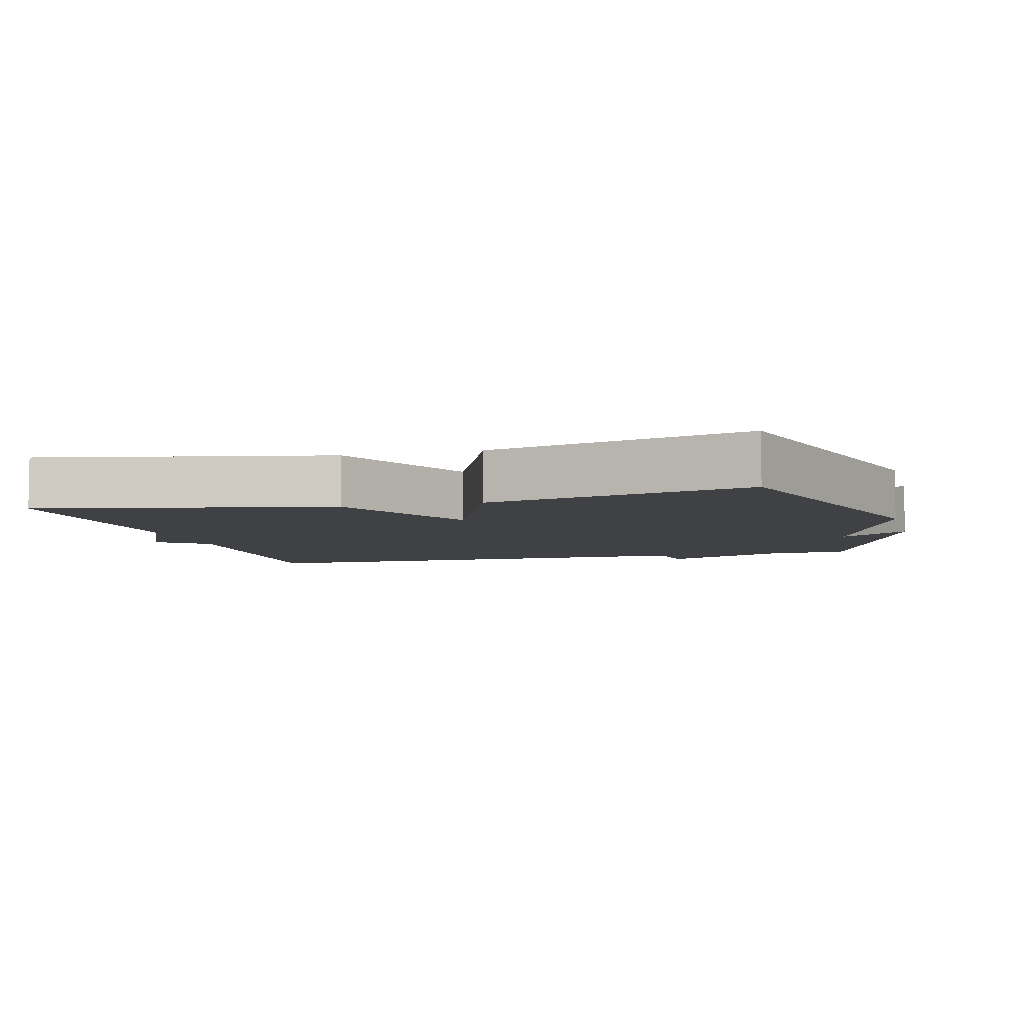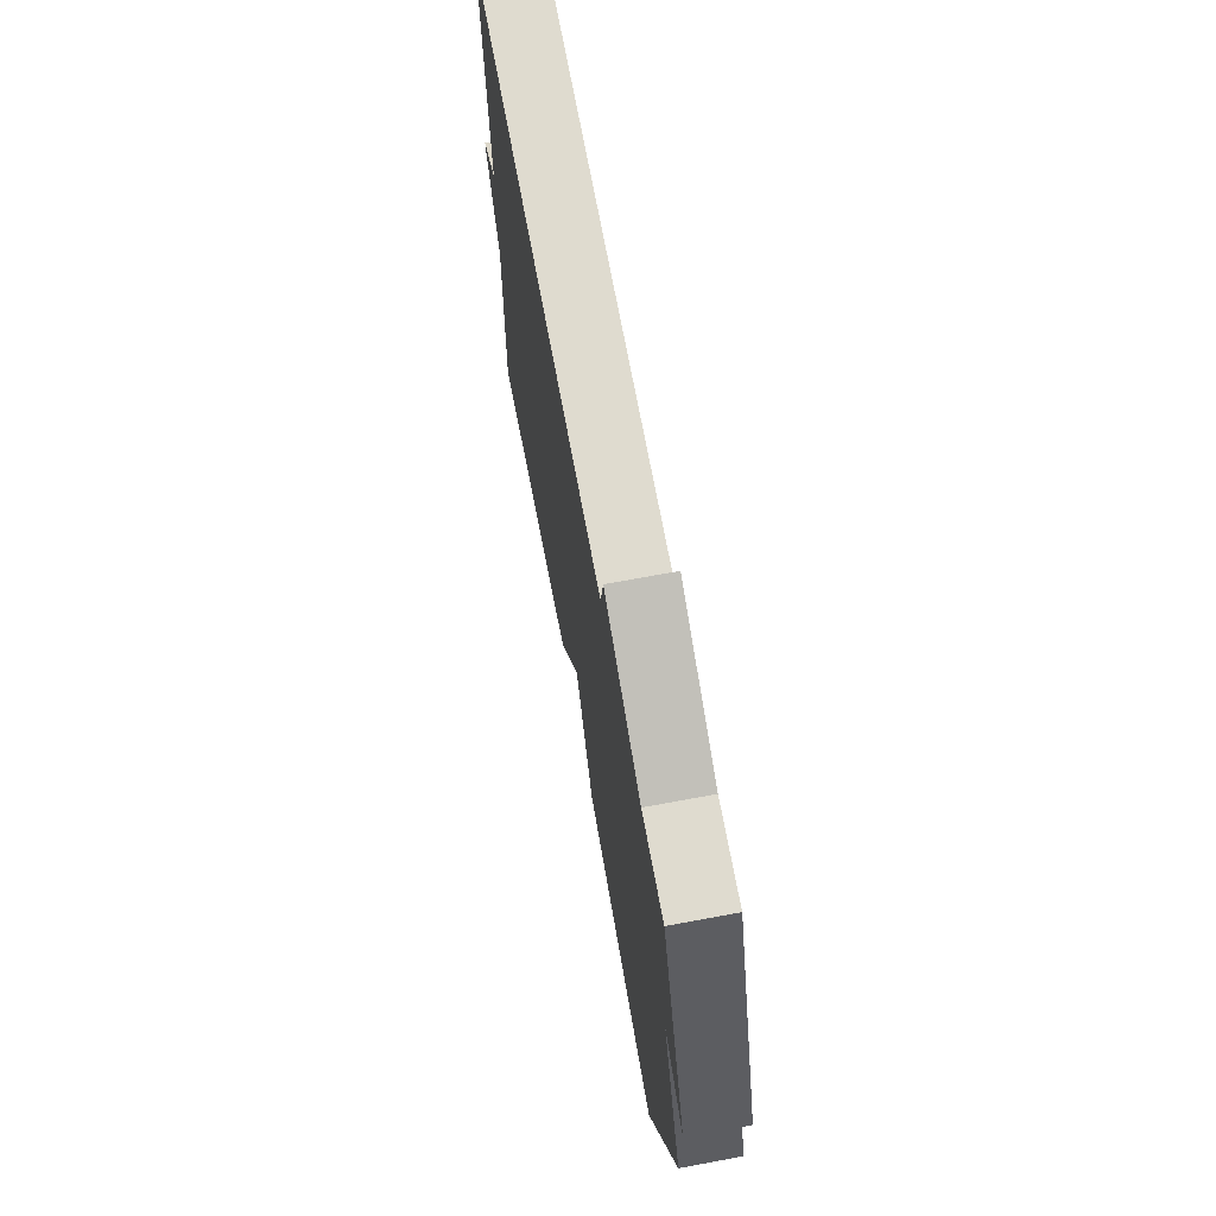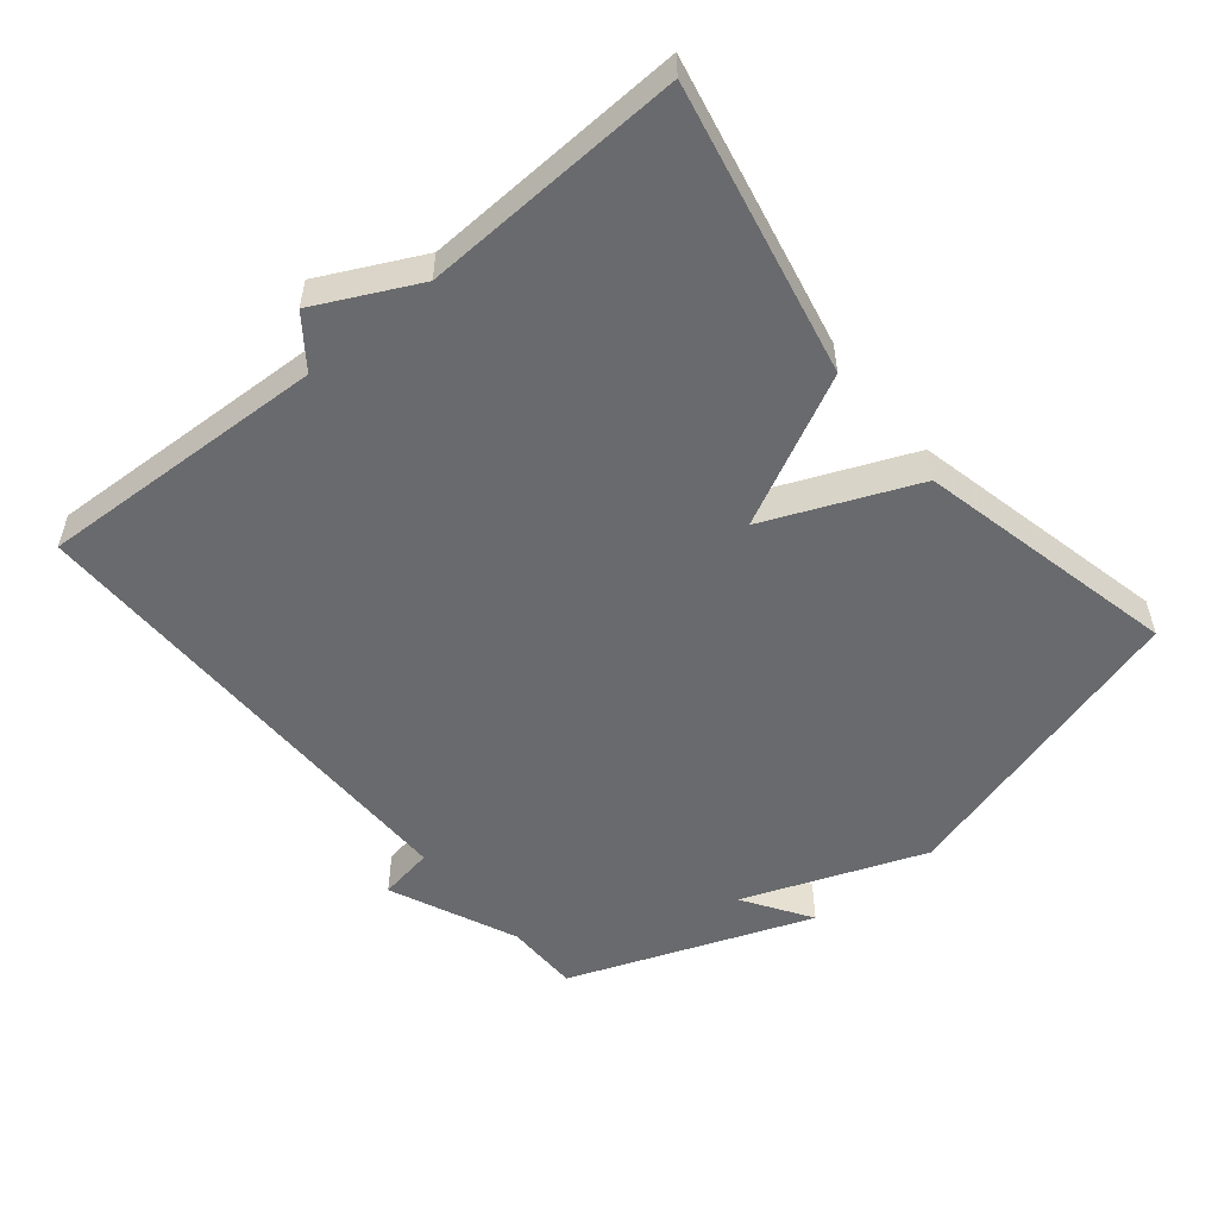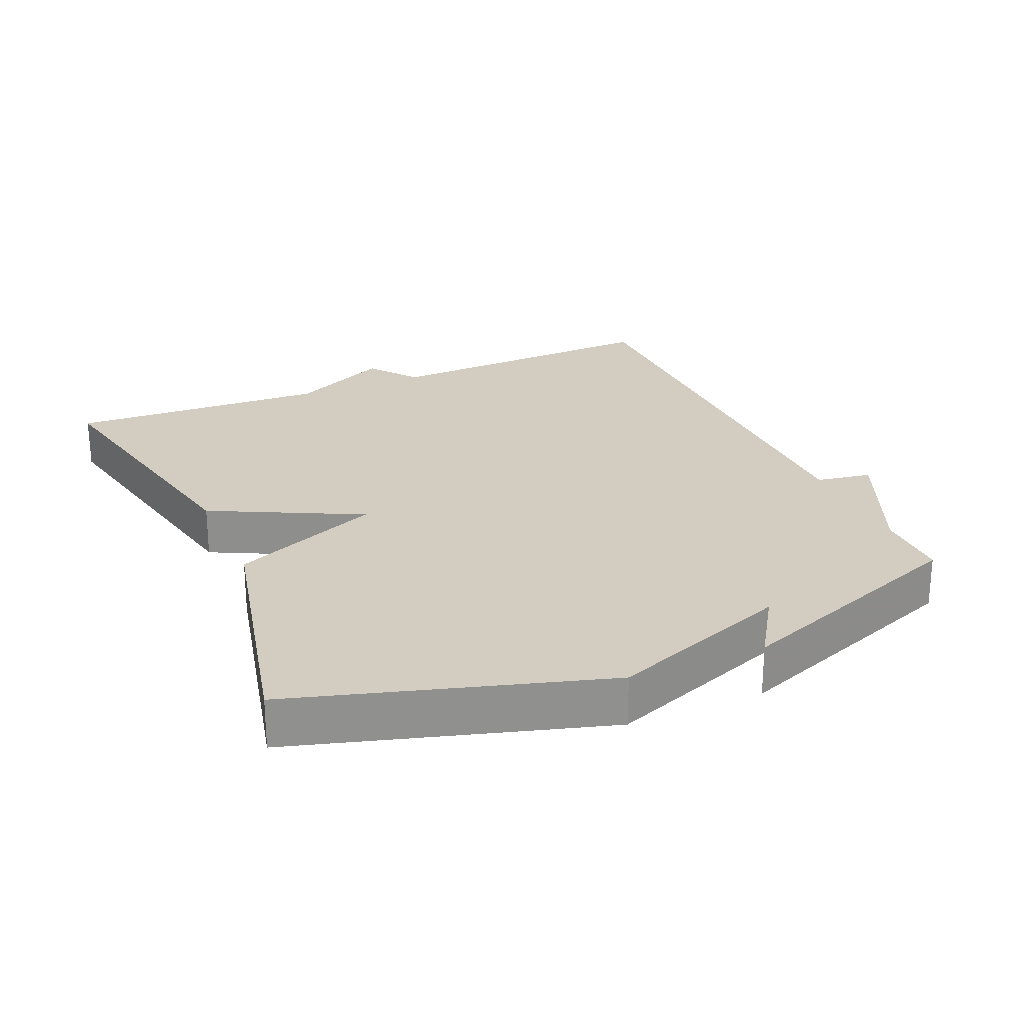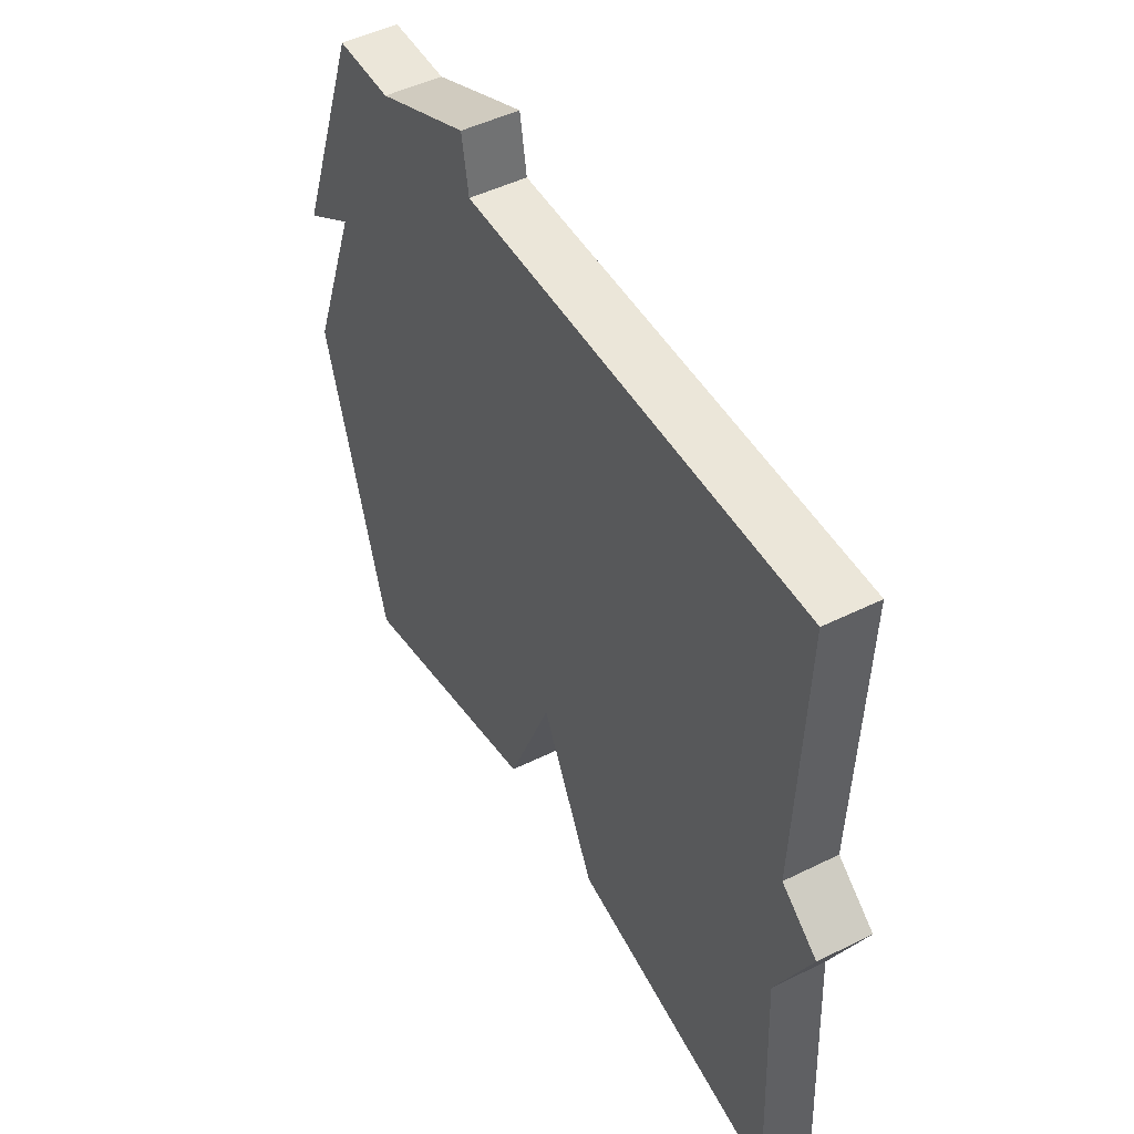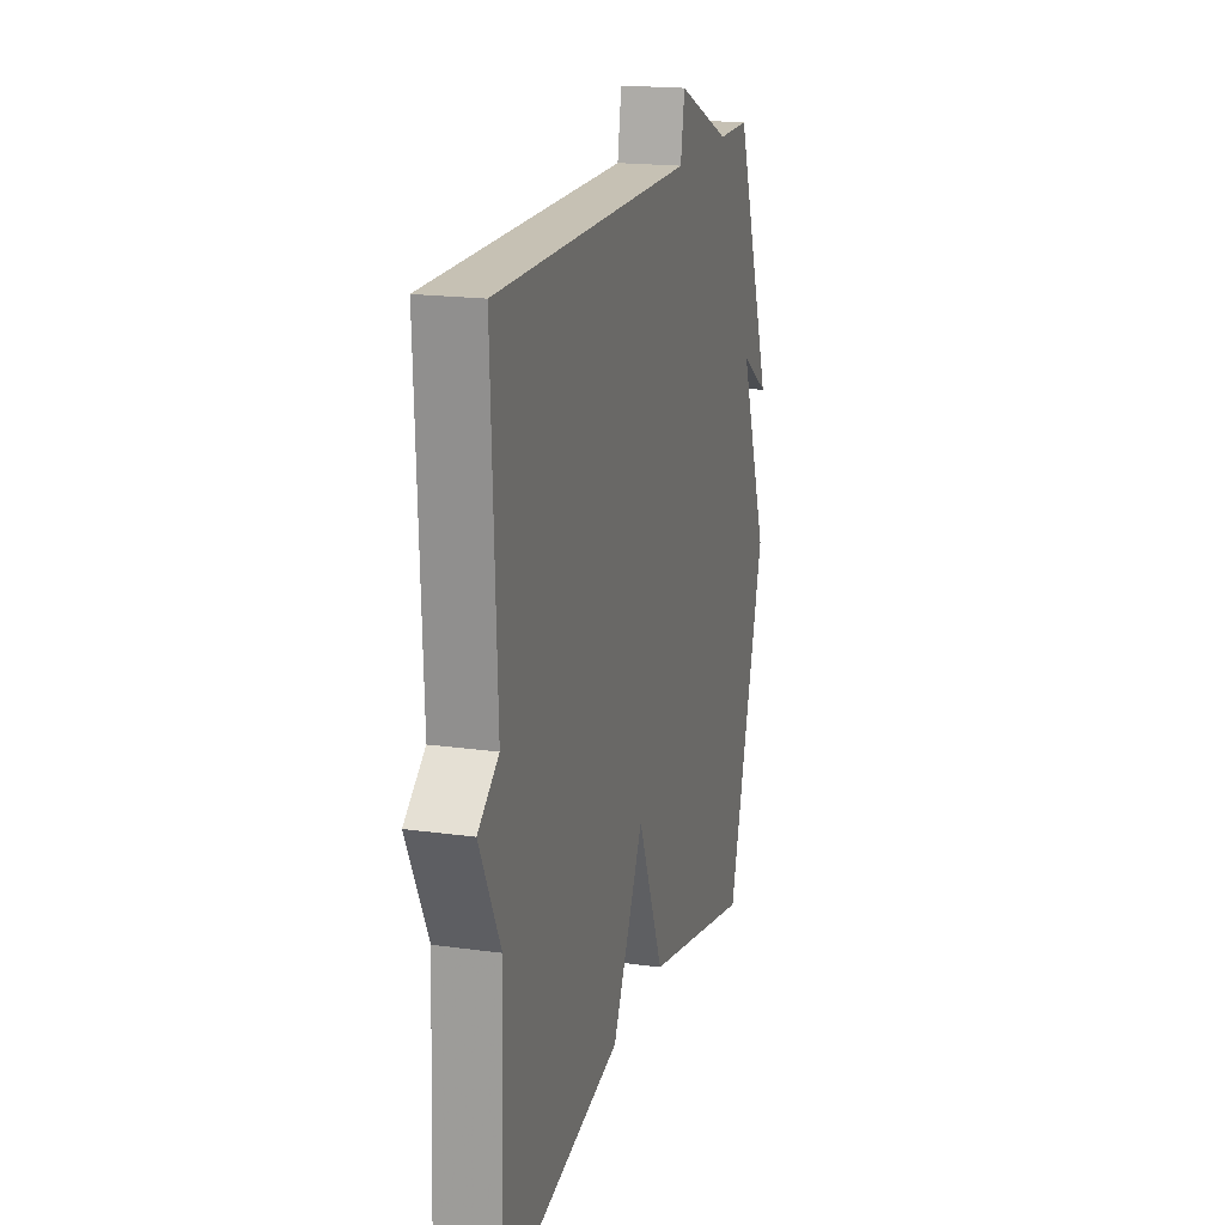
<metadata>
{"format":"obj","ext":"obj","renderer":"f3d","projection":"perspective","resolution":1024,"background":"white","views":[{"elev":-5.9,"azim":-165.2,"up":"+Y"},{"elev":70.5,"azim":-100.5,"up":"+Z"},{"elev":-53.1,"azim":129.4,"up":"+Y"},{"elev":24.8,"azim":-113.5,"up":"+Y"},{"elev":48.0,"azim":60.9,"up":"+Z"},{"elev":18.5,"azim":105.1,"up":"+Z"}]}
</metadata>
<code>
v 0.5 0.07 0.5
v 0.483 0.07 0.079
v 0.555 0.07 0.025
v 0.483 0.07 -0.121
v 0.5 0.07 -0.5
v 0.081 0.07 -0.413
v -0.028 0.07 -0.196
v -0.119 0.07 -0.413
v -0.5 0.07 -0.5
v -0.632 0.07 -0.054
v -0.533 0.07 0.21
v -0.632 0.07 0.146
v -0.5 0.07 0.5
v -0.39 0.07 0.5
v -0.204 0.07 0.581
v -0.19 0.07 0.5
v 0.5 0 0.5
v 0.483 0 0.079
v 0.555 0 0.025
v 0.483 0 -0.121
v 0.5 0 -0.5
v 0.081 0 -0.413
v -0.028 0 -0.196
v -0.119 0 -0.413
v -0.5 0 -0.5
v -0.632 0 -0.054
v -0.533 0 0.21
v -0.632 0 0.146
v -0.5 0 0.5
v -0.39 0 0.5
v -0.204 0 0.581
v -0.19 0 0.5
f 14 15 16
f 11 12 13 14
f 11 14 16
f 10 11 16
f 9 10 16
f 8 9 16
f 7 8 16
f 6 7 16
f 5 6 16
f 4 5 16
f 2 3 4 16
f 1 2 16
f 32 31 30
f 30 29 28 27
f 32 30 27
f 32 27 26
f 32 26 25
f 32 25 24
f 32 24 23
f 32 23 22
f 32 22 21
f 32 21 20
f 32 20 19 18
f 32 18 17
f 1 17 18 2
f 2 18 19 3
f 3 19 20 4
f 4 20 21 5
f 5 21 22 6
f 6 22 23 7
f 7 23 24 8
f 8 24 25 9
f 9 25 26 10
f 10 26 27 11
f 11 27 28 12
f 12 28 29 13
f 13 29 30 14
f 14 30 31 15
f 15 31 32 16
f 16 32 17 1

</code>
